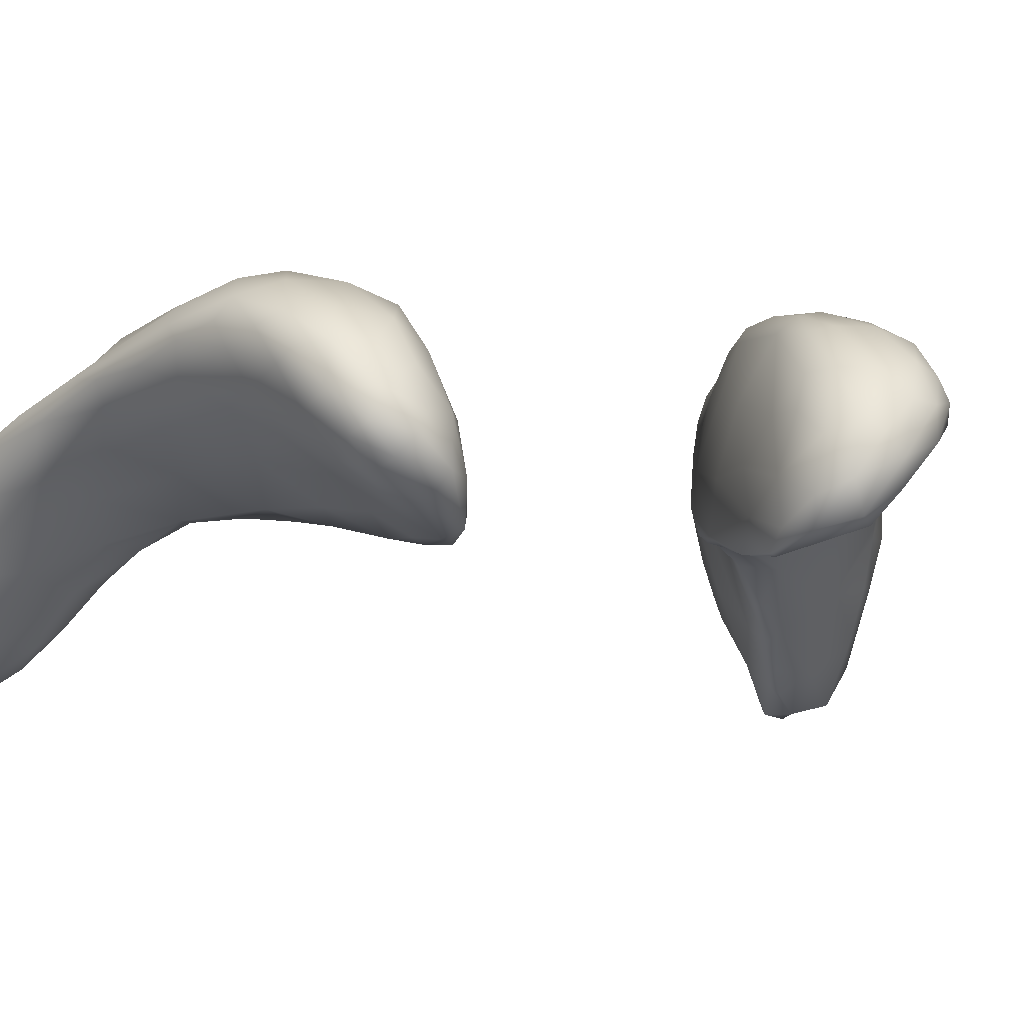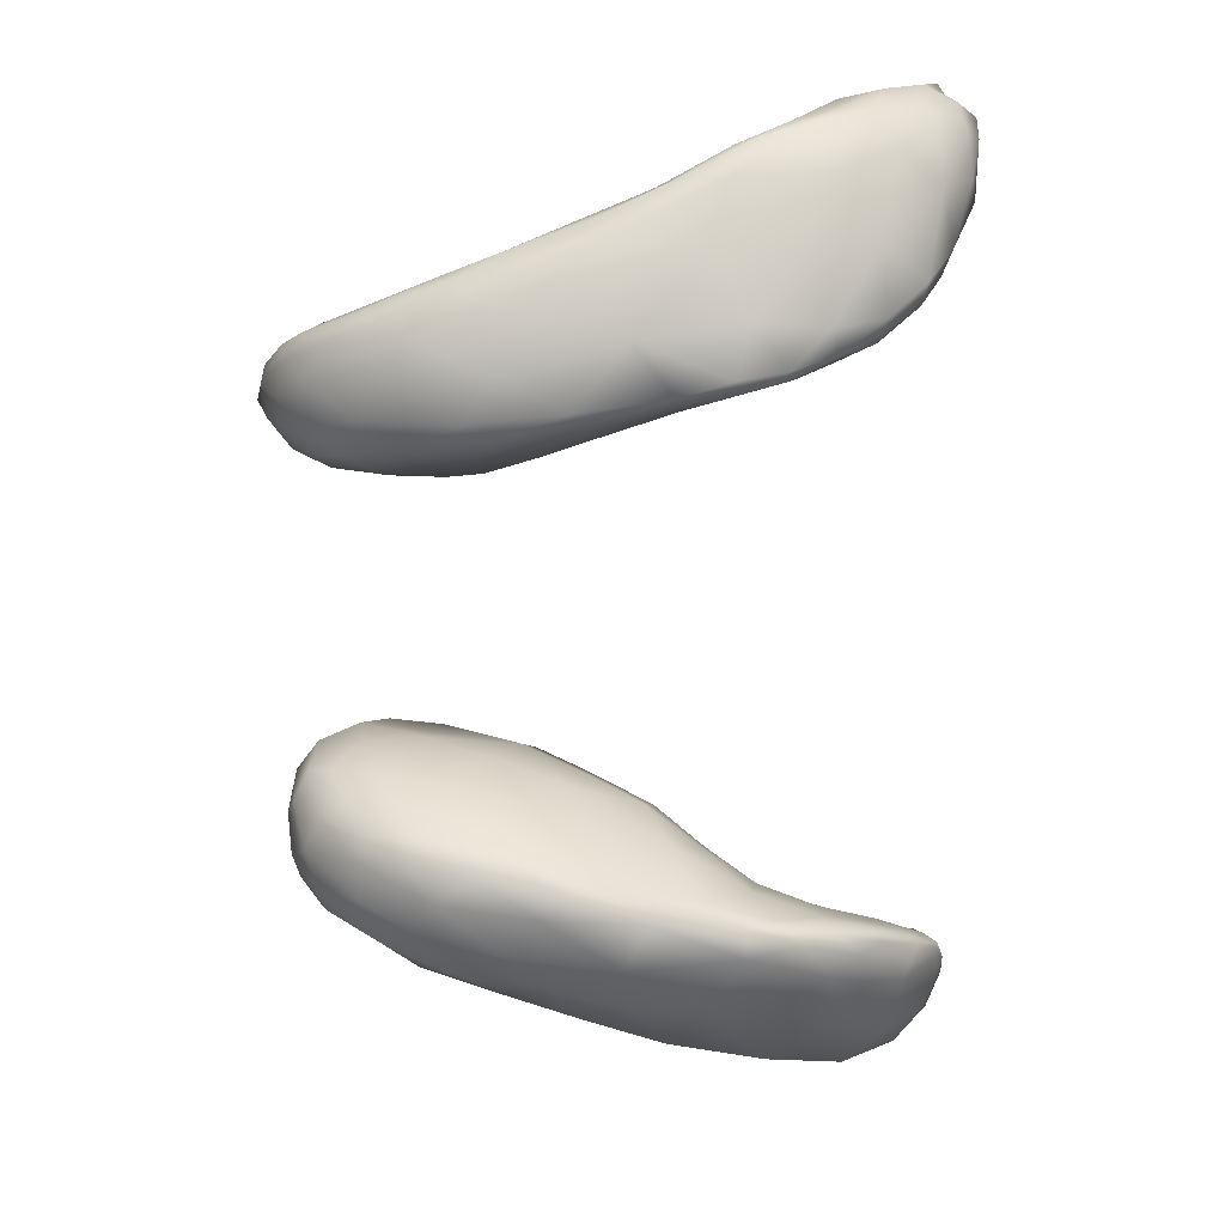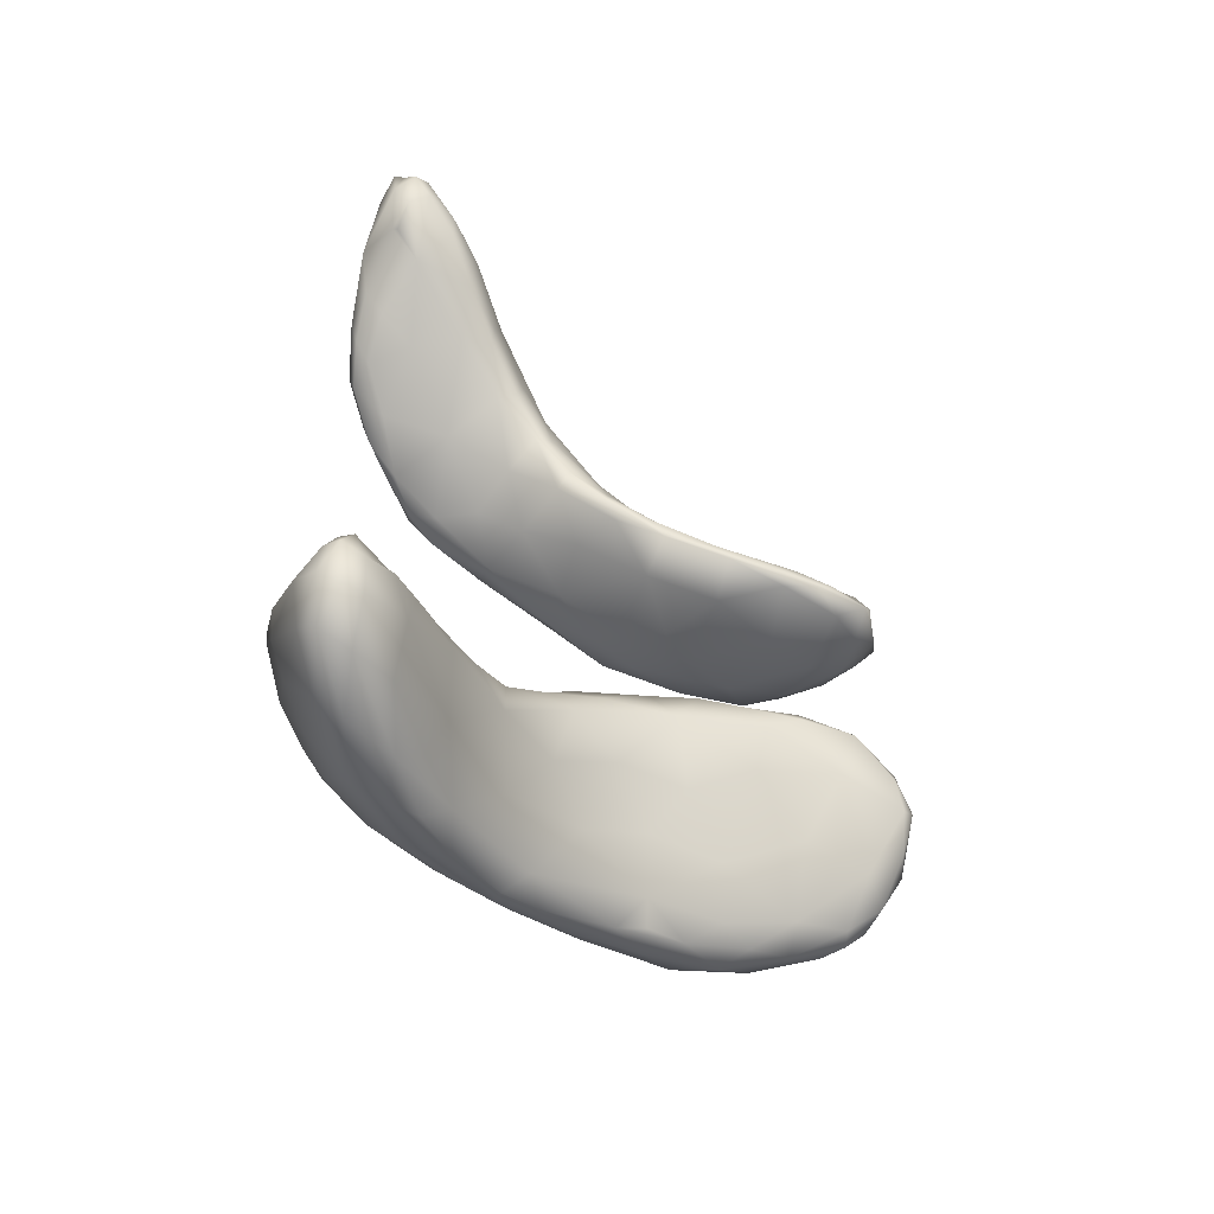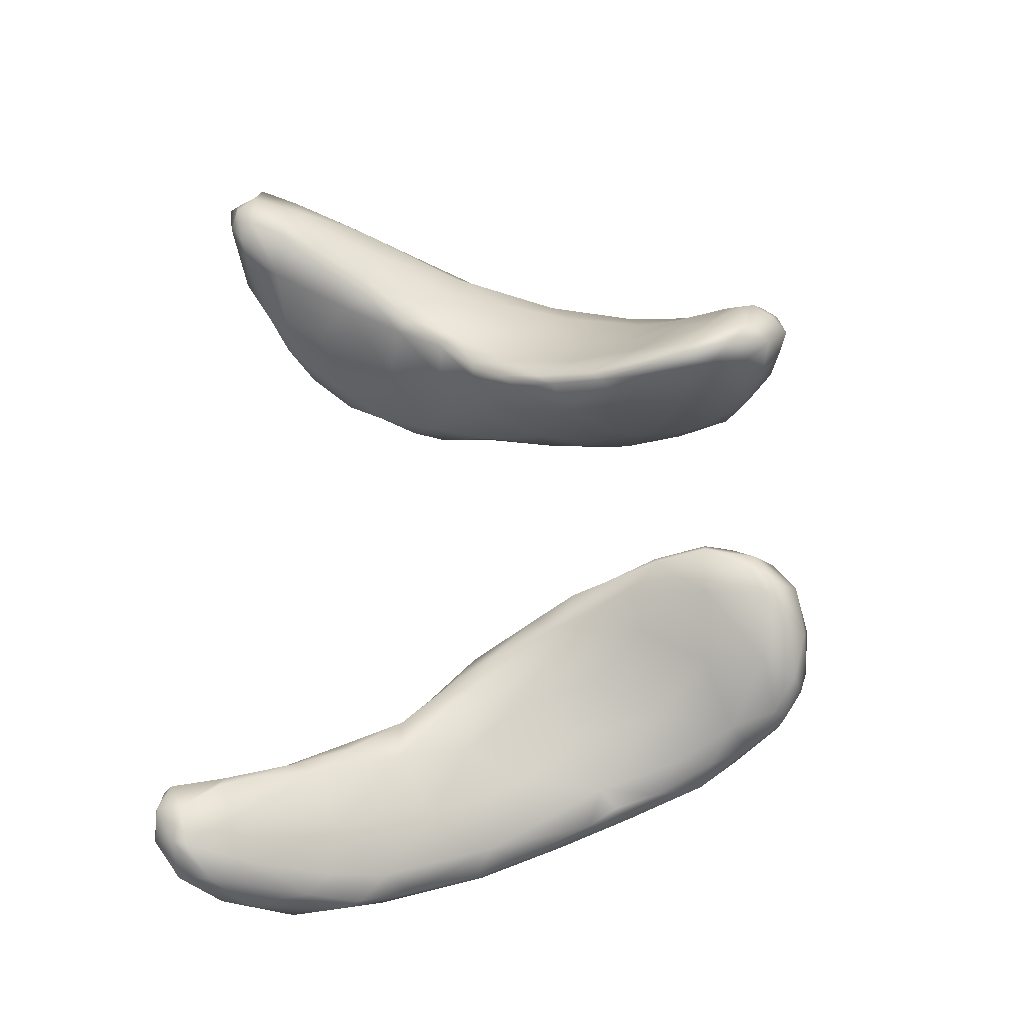
<metadata>
{"format":"obj","ext":"obj","renderer":"f3d","projection":"perspective","resolution":1024,"background":"white","views":[{"elev":-5.5,"azim":68.5,"up":"+Y"},{"elev":19.3,"azim":-173.5,"up":"+Z"},{"elev":-60.9,"azim":-26.5,"up":"+Z"},{"elev":-38.1,"azim":18.0,"up":"+Z"}]}
</metadata>
<code>
v 6152 4973 4992
v 6166 5031 4963
v 6228 5063 4993
v 6119 5024 4968
v 6193 5115 4956
v 6151 5109 4967
v 6270 5148 4979
v 6228 5198 4975
v 6289 5209 4980
v 6331 5217 4991
v 6126 4978 5002
v 6095 4983 5011
v 6102 5053 5001
v 6122 5143 5030
v 6169 5194 5028
v 6306 5148 5008
v 6338 5285 5022
v 6395 5273 5025
v 6370 5215 5028
v 6225 5279 5085
v 6109 4952 5047
v 6143 4959 5049
v 6222 5021 5061
v 6081 5023 5046
v 6093 5127 5080
v 6324 5129 5075
v 6313 5363 5152
v 6481 5343 5070
v 6483 5322 5063
v 6095 4975 5059
v 6082 5108 5116
v 6442 5224 5125
v 6511 5298 5093
v 6415 5386 5151
v 6125 4958 5086
v 6110 4968 5083
v 6142 5236 5139
v 6543 5343 5092
v 6658 5358 5142
v 6188 4987 5091
v 6301 5079 5146
v 6097 5170 5143
v 6243 5354 5197
v 6602 5380 5123
v 6524 5403 5156
v 6097 5042 5104
v 6229 5021 5118
v 6569 5272 5193
v 6688 5324 5183
v 6702 5355 5163
v 6197 5303 5168
v 6191 5001 5112
v 6092 5145 5157
v 6093 5164 5159
v 6406 5162 5203
v 6500 5218 5232
v 6765 5368 5183
v 6716 5396 5166
v 6642 5430 5193
v 6141 5034 5124
v 6276 5065 5159
v 6666 5278 5254
v 6831 5400 5204
v 6779 5435 5214
v 6113 5108 5153
v 6345 5116 5202
v 6859 5361 5218
v 6295 5393 5227
v 6364 5421 5253
v 6533 5442 5235
v 6182 5151 5194
v 6238 5086 5169
v 6246 5145 5202
v 6320 5112 5206
v 6121 5209 5186
v 6597 5227 5306
v 6203 5323 5220
v 6809 5337 5217
v 6906 5314 5250
v 6922 5364 5240
v 6889 5420 5253
v 6700 5465 5260
v 6283 5144 5211
v 6140 5195 5198
v 6172 5279 5220
v 6978 5302 5259
v 6990 5329 5262
v 6971 5363 5267
v 6816 5457 5277
v 6362 5207 5270
v 6407 5166 5267
v 6271 5233 5251
v 6782 5286 5272
v 6981 5238 5313
v 7019 5274 5298
v 6886 5239 5330
v 7019 5322 5298
v 6283 5384 5260
v 6514 5187 5318
v 6180 5275 5237
v 6203 5242 5234
v 6245 5345 5263
v 6980 5381 5304
v 6493 5457 5316
v 6906 5435 5319
v 6792 5471 5337
v 7004 5169 5386
v 7025 5213 5353
v 6361 5319 5308
v 6442 5244 5342
v 6706 5238 5332
v 6793 5199 5386
v 7044 5252 5357
v 7030 5327 5337
v 6363 5417 5298
v 6645 5470 5322
v 6441 5198 5321
v 6910 5167 5411
v 6262 5304 5268
v 6304 5387 5284
v 7000 5367 5364
v 6479 5188 5338
v 7044 5283 5384
v 6325 5373 5292
v 6909 5432 5379
v 6624 5474 5362
v 7026 5179 5406
v 6986 5154 5430
v 6516 5198 5385
v 6664 5183 5408
v 6481 5313 5374
v 6444 5400 5330
v 6559 5450 5358
v 6738 5471 5380
v 6552 5188 5379
v 7042 5224 5427
v 6525 5235 5401
v 7029 5304 5412
v 6580 5383 5396
v 6975 5369 5415
v 6688 5443 5403
v 6837 5456 5392
v 6900 5423 5414
v 6918 5136 5470
v 6793 5161 5440
v 6622 5275 5438
v 6828 5432 5421
v 6839 5145 5469
v 6993 5163 5457
v 6623 5185 5432
v 6688 5350 5440
v 6692 5171 5456
v 6753 5161 5463
v 6601 5209 5428
v 6714 5178 5464
v 7011 5280 5451
v 6939 5364 5440
v 6791 5344 5458
v 6836 5144 5475
v 6918 5141 5480
v 7013 5204 5465
v 6967 5312 5466
v 6903 5316 5466
v 6957 5168 5482
v 6939 5233 5479
v 6753 5249 5472
v 6844 5254 5478
v 6853 5191 5474
v 6753 5158 5891
v 6846 5157 5876
v 6899 5140 5890
v 6773 5232 5894
v 6882 5263 5894
v 6946 5173 5890
v 6960 5280 5907
v 6736 5159 5915
v 6833 5144 5901
v 6987 5150 5908
v 7001 5207 5910
v 7041 5212 5943
v 6665 5258 5927
v 6737 5334 5921
v 7013 5282 5933
v 6784 5361 5923
v 6873 5384 5934
v 6926 5143 5917
v 6864 5149 5929
v 6658 5187 5933
v 6585 5208 5958
v 6682 5381 5951
v 6963 5360 5944
v 7014 5174 5966
v 6561 5193 5983
v 6630 5182 5956
v 7068 5250 5993
v 7048 5279 5975
v 6556 5283 5982
v 6575 5379 5988
v 7020 5336 5980
v 6919 5419 5966
v 6729 5435 5968
v 6938 5173 5979
v 6816 5183 5967
v 6694 5199 5986
v 7049 5222 6014
v 6496 5229 6025
v 6643 5420 5981
v 6975 5394 5992
v 6824 5450 5980
v 6697 5474 6006
v 6573 5206 6026
v 6885 5221 6036
v 7048 5303 6031
v 6887 5449 6019
v 6587 5447 6015
v 6740 5477 6028
v 7001 5188 6017
v 7022 5208 6034
v 6503 5200 6036
v 6787 5230 6033
v 6480 5324 6030
v 7014 5360 6027
v 6462 5410 6037
v 6469 5197 6111
v 6972 5225 6056
v 6712 5256 6082
v 6422 5255 6070
v 7052 5263 6047
v 6408 5340 6059
v 6355 5381 6068
v 6962 5406 6057
v 6371 5427 6069
v 6465 5449 6062
v 6599 5469 6044
v 6800 5475 6068
v 6442 5198 6091
v 6575 5247 6142
v 7027 5247 6063
v 6319 5262 6110
v 6270 5354 6091
v 7002 5361 6079
v 6318 5401 6079
v 6321 5417 6095
v 6876 5449 6092
v 6691 5476 6088
v 6868 5262 6089
v 6215 5283 6127
v 6212 5329 6115
v 6260 5369 6107
v 6939 5402 6114
v 6389 5440 6086
v 6525 5444 6135
v 6365 5180 6135
v 6390 5163 6147
v 6210 5173 6167
v 6160 5224 6158
v 6157 5273 6153
v 7017 5301 6086
v 6199 5327 6147
v 6268 5378 6145
v 6371 5408 6156
v 6793 5462 6128
v 6327 5122 6181
v 6400 5169 6199
v 6466 5221 6225
v 6131 5208 6179
v 6796 5304 6138
v 6660 5295 6185
v 6658 5444 6173
v 6276 5129 6178
v 6149 5152 6191
v 6962 5281 6098
v 6148 5276 6186
v 6977 5353 6114
v 6211 5300 6243
v 6856 5429 6152
v 6259 5061 6221
v 6114 5140 6215
v 6116 5201 6215
v 6886 5314 6138
v 6950 5336 6125
v 6765 5338 6193
v 6916 5384 6141
v 6309 5352 6240
v 6551 5420 6214
v 6737 5433 6186
v 6165 5062 6232
v 6323 5109 6223
v 6087 5100 6262
v 6543 5270 6233
v 6869 5364 6163
v 6850 5399 6172
v 6428 5377 6250
v 6201 5010 6264
v 6118 5035 6247
v 6112 5041 6255
v 6246 5036 6258
v 6261 5049 6296
v 6344 5133 6289
v 6132 5187 6301
v 6782 5384 6201
v 6755 5407 6203
v 6118 4997 6277
v 6145 4981 6301
v 6093 5000 6315
v 6092 5114 6296
v 6620 5321 6249
v 6707 5361 6229
v 6686 5378 6239
v 6589 5387 6248
v 6196 5001 6309
v 6631 5354 6261
v 6115 4972 6331
v 6084 5038 6339
v 6228 5036 6348
v 6452 5238 6300
v 6189 5215 6354
v 6288 5288 6328
v 6582 5359 6278
v 6088 4998 6363
v 6507 5311 6310
v 6472 5326 6326
v 6406 5317 6330
v 6141 4986 6368
v 6102 4996 6368
v 6100 5090 6354
v 6146 5133 6384
v 6302 5127 6364
v 6374 5223 6367
v 6407 5278 6363
v 6115 5040 6389
v 6379 5279 6371
v 6195 5053 6404
v 6315 5250 6386
v 6144 5010 6411
v 6134 5008 6396
v 6279 5156 6407
v 6226 5183 6398
v 6336 5230 6387
v 6162 5049 6414
v 6215 5120 6417
v 6174 5104 6400
v 6274 5187 6398
g grp1
f 1 2 3
f 2 4 5
f 5 4 6
f 3 2 7
f 6 8 5
f 7 2 5
f 9 5 8
f 7 5 9
f 9 10 7
f 11 2 1
f 12 4 11
f 2 11 4
f 13 4 12
f 4 13 6
f 6 13 14
f 6 14 15
f 6 15 8
f 7 16 3
f 8 17 9
f 10 9 18
f 7 19 16
f 7 10 19
f 20 8 15
f 20 17 8
f 9 17 18
f 11 21 12
f 1 22 11
f 23 22 1
f 23 1 3
f 12 24 13
f 25 13 24
f 3 16 26
f 25 14 13
f 18 19 10
f 17 20 27
f 17 28 18
f 29 18 28
f 12 21 30
f 22 21 11
f 24 31 25
f 23 3 26
f 19 26 16
f 32 26 19
f 19 18 33
f 18 29 33
f 28 17 34
f 22 35 21
f 21 36 30
f 12 30 24
f 15 14 37
f 19 33 32
f 29 38 33
f 38 39 33
f 29 28 38
f 17 27 34
f 35 36 21
f 23 40 22
f 26 41 23
f 25 42 37
f 14 25 37
f 15 37 20
f 20 43 27
f 44 38 28
f 45 28 34
f 44 28 45
f 30 36 46
f 30 46 24
f 23 47 40
f 24 46 31
f 23 41 47
f 25 31 42
f 32 33 48
f 33 39 49
f 49 39 50
f 20 51 43
f 39 38 44
f 22 52 35
f 40 52 22
f 40 47 52
f 46 53 31
f 42 31 54
f 26 32 55
f 32 48 56
f 33 49 48
f 20 37 51
f 39 57 50
f 44 58 39
f 44 45 59
f 58 44 59
f 36 35 60
f 60 35 52
f 46 36 60
f 41 61 47
f 53 54 31
f 41 26 55
f 48 49 62
f 57 39 58
f 63 57 58
f 58 59 64
f 60 65 46
f 61 52 47
f 66 61 41
f 46 65 53
f 41 55 66
f 50 57 49
f 67 57 63
f 27 43 68
f 27 69 34
f 64 63 58
f 45 34 70
f 60 71 65
f 52 72 60
f 72 52 61
f 72 71 60
f 73 71 72
f 61 66 74
f 53 75 54
f 54 75 42
f 75 37 42
f 62 76 48
f 51 37 77
f 78 49 57
f 78 67 79
f 51 77 43
f 67 78 57
f 80 67 63
f 81 80 63
f 63 64 81
f 59 45 70
f 64 59 82
f 72 61 74
f 74 83 72
f 83 73 72
f 65 84 53
f 71 84 65
f 84 75 53
f 32 56 55
f 75 85 37
f 37 85 77
f 67 80 79
f 80 86 79
f 87 86 80
f 80 81 88
f 69 27 68
f 34 69 70
f 59 70 82
f 82 89 64
f 81 64 89
f 83 74 90
f 55 91 66
f 73 83 92
f 71 73 92
f 56 48 76
f 62 49 93
f 94 79 86
f 95 94 86
f 78 93 49
f 78 79 93
f 96 93 79
f 87 95 86
f 80 88 87
f 88 97 87
f 98 43 77
f 43 98 68
f 74 91 90
f 74 66 91
f 99 55 56
f 92 83 90
f 84 100 75
f 84 71 101
f 71 92 101
f 100 84 101
f 75 100 85
f 94 96 79
f 95 87 97
f 102 77 85
f 97 88 103
f 69 68 98
f 103 88 81
f 70 69 104
f 105 81 89
f 82 106 89
f 56 76 99
f 107 94 108
f 109 90 110
f 108 94 95
f 92 90 109
f 62 111 76
f 62 93 111
f 111 93 112
f 108 95 113
f 85 100 102
f 97 103 114
f 81 105 103
f 69 115 104
f 82 70 116
f 90 91 117
f 55 99 91
f 96 94 118
f 90 117 110
f 96 112 93
f 101 119 100
f 101 92 119
f 113 97 114
f 95 97 113
f 102 100 119
f 109 119 92
f 98 77 102
f 102 120 98
f 114 103 121
f 120 115 98
f 98 115 69
f 70 104 116
f 116 106 82
f 105 89 106
f 122 117 91
f 99 122 91
f 112 96 118
f 113 114 123
f 124 102 119
f 109 124 119
f 121 123 114
f 124 120 102
f 120 124 115
f 121 103 105
f 125 121 105
f 116 104 126
f 107 127 128
f 122 129 117
f 99 76 130
f 107 118 94
f 107 108 127
f 76 111 130
f 127 108 113
f 117 129 110
f 110 131 109
f 131 132 109
f 132 115 124
f 109 132 124
f 104 115 132
f 133 104 132
f 126 104 133
f 125 105 106
f 116 126 134
f 106 116 134
f 128 118 107
f 135 122 99
f 130 135 99
f 112 130 111
f 127 113 136
f 129 137 110
f 113 123 136
f 110 137 131
f 138 123 121
f 132 131 139
f 121 125 140
f 139 133 132
f 133 141 126
f 142 143 125
f 134 142 106
f 142 125 106
f 128 144 118
f 129 122 135
f 130 112 145
f 112 118 145
f 136 123 138
f 121 140 138
f 139 131 146
f 143 140 125
f 141 133 139
f 126 141 134
f 142 134 147
f 145 118 148
f 128 127 149
f 135 130 150
f 135 150 129
f 137 146 131
f 139 151 141
f 141 147 134
f 147 143 142
f 118 144 148
f 144 128 149
f 130 152 150
f 153 130 145
f 153 152 130
f 149 127 136
f 150 154 129
f 154 150 155
f 129 154 137
f 154 146 137
f 138 156 136
f 156 138 140
f 156 140 157
f 146 151 139
f 157 140 143
f 158 141 151
f 157 143 147
f 147 141 158
f 153 148 159
f 148 144 159
f 144 149 160
f 148 153 145
f 150 152 155
f 149 136 161
f 155 146 154
f 156 161 136
f 162 157 163
f 156 157 162
f 157 147 163
f 163 147 158
f 144 160 159
f 155 152 153
f 159 155 153
f 149 164 160
f 149 161 164
f 165 164 161
f 166 146 155
f 161 156 165
f 166 151 146
f 156 162 165
f 158 151 166
f 167 158 166
f 165 163 167
f 162 163 165
f 167 163 158
f 159 160 168
f 160 164 168
f 159 168 155
f 167 166 168
f 165 167 168
f 164 165 168
f 168 166 155
f 169 170 171
f 170 169 172
f 173 170 172
f 174 170 173
f 175 174 173
f 176 169 177
f 177 169 171
f 174 171 170
f 178 171 174
f 179 178 174
f 178 179 180
f 169 181 172
f 174 175 179
f 181 182 172
f 175 183 179
f 184 172 182
f 173 172 184
f 173 184 185
f 175 173 185
f 171 186 177
f 178 186 171
f 177 187 176
f 188 169 176
f 169 188 181
f 181 188 189
f 180 179 183
f 181 190 182
f 185 191 175
f 191 183 175
f 182 190 184
f 187 177 186
f 178 192 186
f 193 188 194
f 188 176 194
f 178 180 192
f 188 193 189
f 195 180 196
f 180 183 196
f 181 189 197
f 197 198 181
f 190 181 198
f 199 183 191
f 185 200 191
f 184 190 201
f 185 184 201
f 187 186 202
f 202 203 187
f 176 204 194
f 176 203 204
f 187 203 176
f 205 192 180
f 189 206 197
f 193 206 189
f 180 195 205
f 196 183 199
f 198 207 190
f 208 199 191
f 191 200 208
f 190 207 201
f 201 209 185
f 200 185 209
f 209 201 210
f 192 202 186
f 193 194 211
f 202 212 203
f 195 196 213
f 214 208 200
f 207 215 201
f 214 200 209
f 201 215 210
f 209 210 216
f 192 217 202
f 192 218 217
f 218 192 205
f 206 193 219
f 219 193 211
f 194 204 211
f 203 220 204
f 221 197 206
f 197 221 198
f 196 199 213
f 213 199 222
f 222 199 208
f 223 215 198
f 207 198 215
f 214 209 216
f 219 211 224
f 220 203 212
f 202 225 212
f 204 226 211
f 221 206 227
f 205 195 228
f 221 229 223
f 229 230 223
f 221 223 198
f 222 208 231
f 230 232 223
f 231 208 214
f 233 223 232
f 223 233 215
f 215 234 210
f 214 216 235
f 210 234 216
f 219 236 206
f 217 225 202
f 211 226 237
f 238 218 205
f 204 220 226
f 228 195 213
f 221 227 229
f 230 239 240
f 230 229 239
f 241 213 222
f 230 240 242
f 242 243 232
f 242 232 230
f 214 244 231
f 215 233 234
f 234 245 216
f 216 245 235
f 236 219 224
f 236 227 206
f 220 212 246
f 228 238 205
f 227 239 229
f 240 247 248
f 239 247 240
f 248 249 240
f 240 249 242
f 241 222 231
f 242 249 243
f 231 244 250
f 232 243 251
f 233 232 251
f 252 233 251
f 233 252 234
f 214 235 244
f 253 236 254
f 236 224 254
f 217 218 225
f 224 211 237
f 247 239 255
f 246 226 220
f 247 256 257
f 228 213 258
f 259 248 257
f 247 257 248
f 241 258 213
f 259 249 248
f 231 250 241
f 249 260 243
f 243 261 251
f 234 252 245
f 262 244 235
f 235 245 262
f 263 253 254
f 264 254 224
f 253 227 236
f 227 253 239
f 224 237 265
f 225 218 238
f 225 246 212
f 266 257 256
f 247 255 256
f 226 267 268
f 246 267 226
f 238 228 258
f 260 249 259
f 243 260 261
f 251 261 252
f 245 252 269
f 262 245 269
f 253 263 270
f 270 255 239
f 253 270 239
f 265 264 224
f 266 256 271
f 256 255 271
f 225 238 272
f 246 225 272
f 226 268 237
f 238 258 272
f 273 259 257
f 258 241 274
f 275 260 259
f 241 250 274
f 262 276 244
f 263 277 270
f 278 266 271
f 279 266 278
f 266 279 257
f 279 273 257
f 267 246 280
f 246 272 280
f 281 280 272
f 272 258 281
f 267 282 268
f 280 282 267
f 259 273 275
f 274 283 281
f 281 258 274
f 274 250 283
f 260 284 261
f 250 276 283
f 250 244 276
f 269 252 285
f 286 276 262
f 286 262 269
f 287 270 277
f 287 278 271
f 255 287 271
f 270 287 255
f 277 263 288
f 263 254 288
f 264 288 254
f 278 289 279
f 237 290 265
f 237 268 290
f 291 282 280
f 281 291 280
f 283 291 281
f 283 292 291
f 292 283 276
f 252 293 285
f 287 277 294
f 287 295 296
f 297 277 288
f 298 297 288
f 287 296 278
f 278 296 289
f 264 265 299
f 300 273 279
f 282 291 301
f 260 275 284
f 292 301 291
f 284 293 261
f 261 293 252
f 276 302 292
f 276 286 302
f 303 287 304
f 304 287 294
f 287 303 295
f 305 296 303
f 303 296 295
f 294 277 297
f 289 296 305
f 264 299 288
f 306 279 289
f 306 300 279
f 273 300 275
f 268 307 290
f 282 307 268
f 282 308 307
f 282 301 308
f 301 309 308
f 301 302 309
f 301 292 302
f 269 310 286
f 310 302 286
f 310 269 285
f 304 294 311
f 298 288 299
f 309 312 308
f 302 310 309
f 303 313 305
f 313 303 304
f 311 294 297
f 297 298 311
f 305 314 289
f 299 315 298
f 314 306 289
f 290 316 265
f 300 317 275
f 307 308 312
f 275 318 284
f 319 309 310
f 312 309 319
f 293 310 285
f 305 320 314
f 311 298 315
f 316 299 265
f 307 316 290
f 307 312 321
f 284 318 293
f 319 322 321
f 312 319 321
f 323 310 293
f 319 310 322
f 304 324 313
f 305 313 325
f 304 311 324
f 320 305 325
f 326 306 314
f 306 326 300
f 326 327 300
f 307 321 316
f 275 317 318
f 323 322 310
f 313 324 325
f 311 315 324
f 299 328 315
f 328 299 316
f 317 300 327
f 316 321 329
f 321 322 330
f 293 318 323
f 320 331 314
f 331 326 314
f 316 329 328
f 329 321 330
f 330 322 332
f 322 323 332
f 324 315 333
f 331 320 325
f 333 315 328
f 331 327 326
f 323 318 334
f 332 323 334
f 335 336 324
f 336 325 324
f 333 335 324
f 325 336 331
f 328 337 333
f 329 337 328
f 317 327 338
f 337 329 339
f 329 330 339
f 318 317 338
f 334 318 338
f 339 332 334
f 330 332 339
f 335 340 336
f 335 333 340
f 340 331 336
f 340 333 341
f 333 337 341
f 340 342 331
f 342 327 331
f 342 341 338
f 337 343 341
f 327 342 338
f 343 338 341
f 337 339 343
f 343 334 338
f 339 334 343
f 341 342 340

</code>
